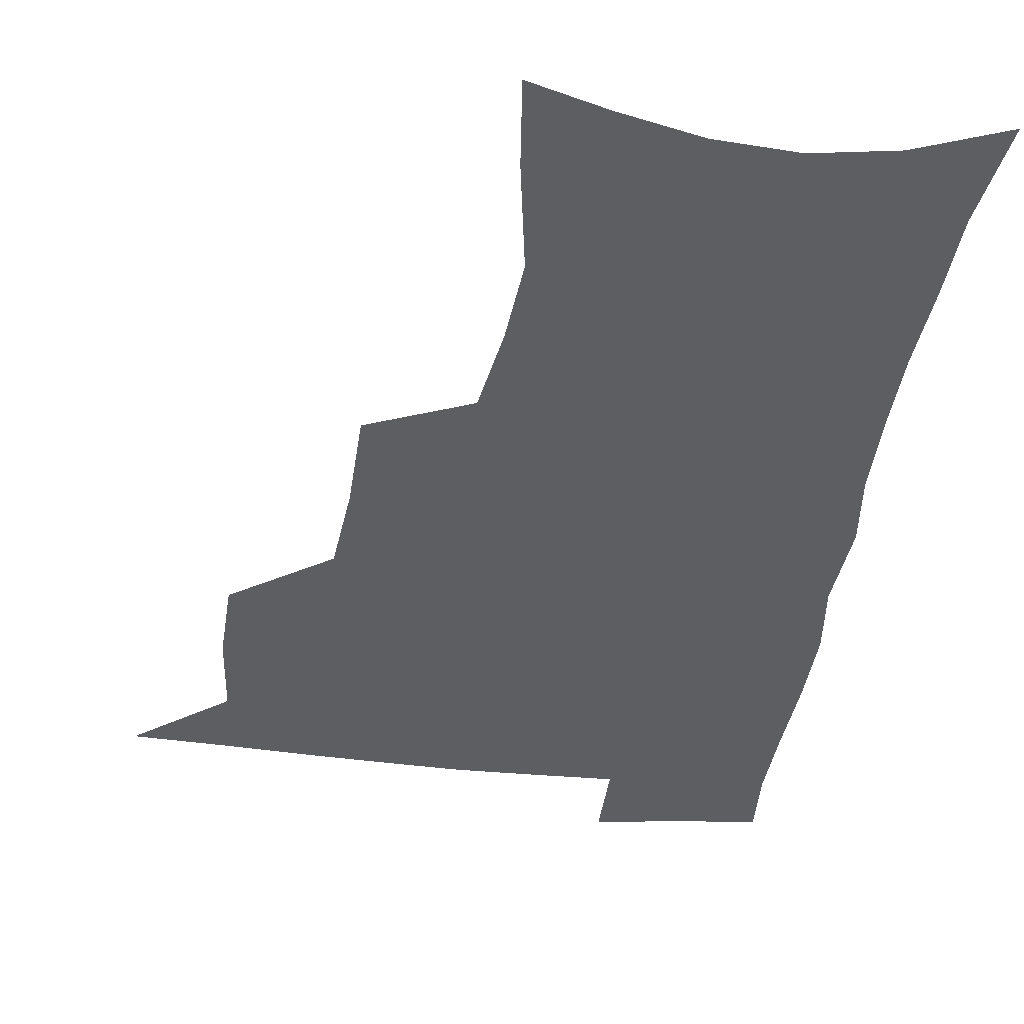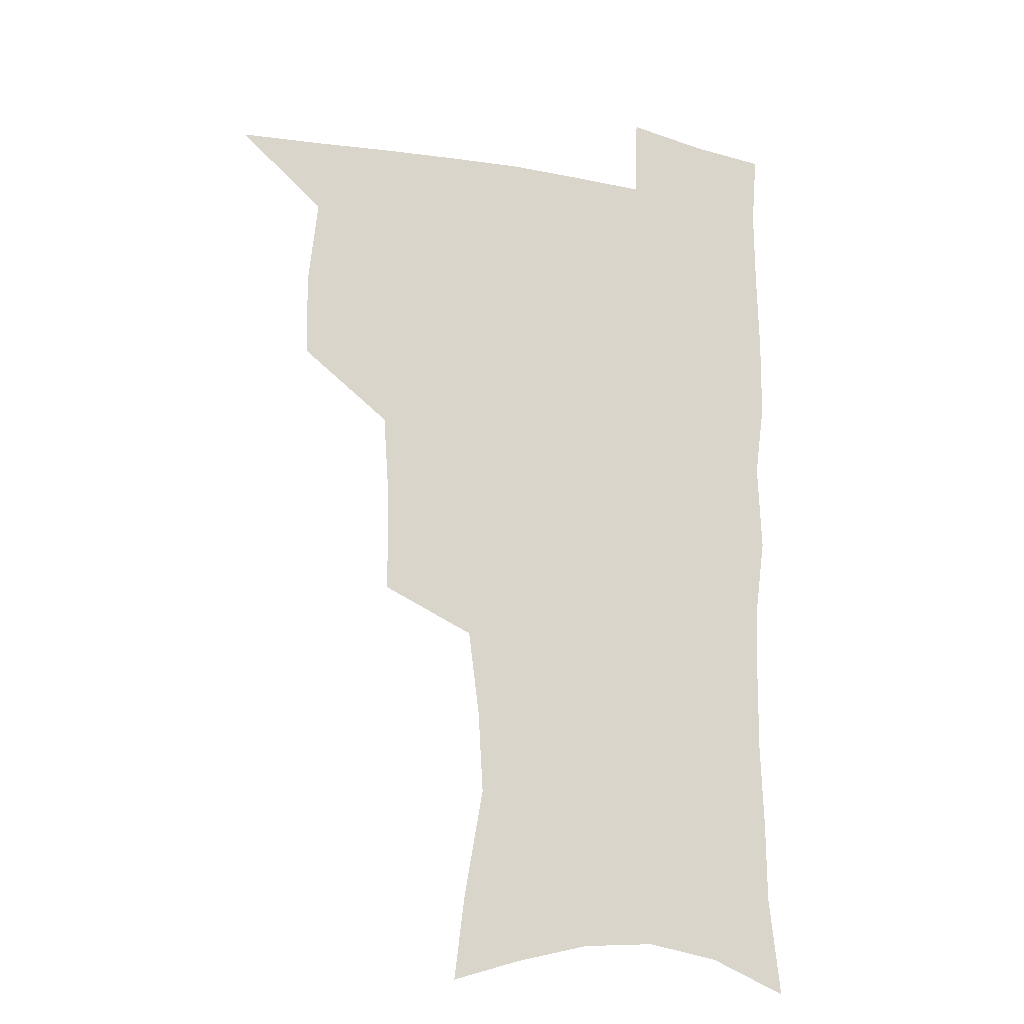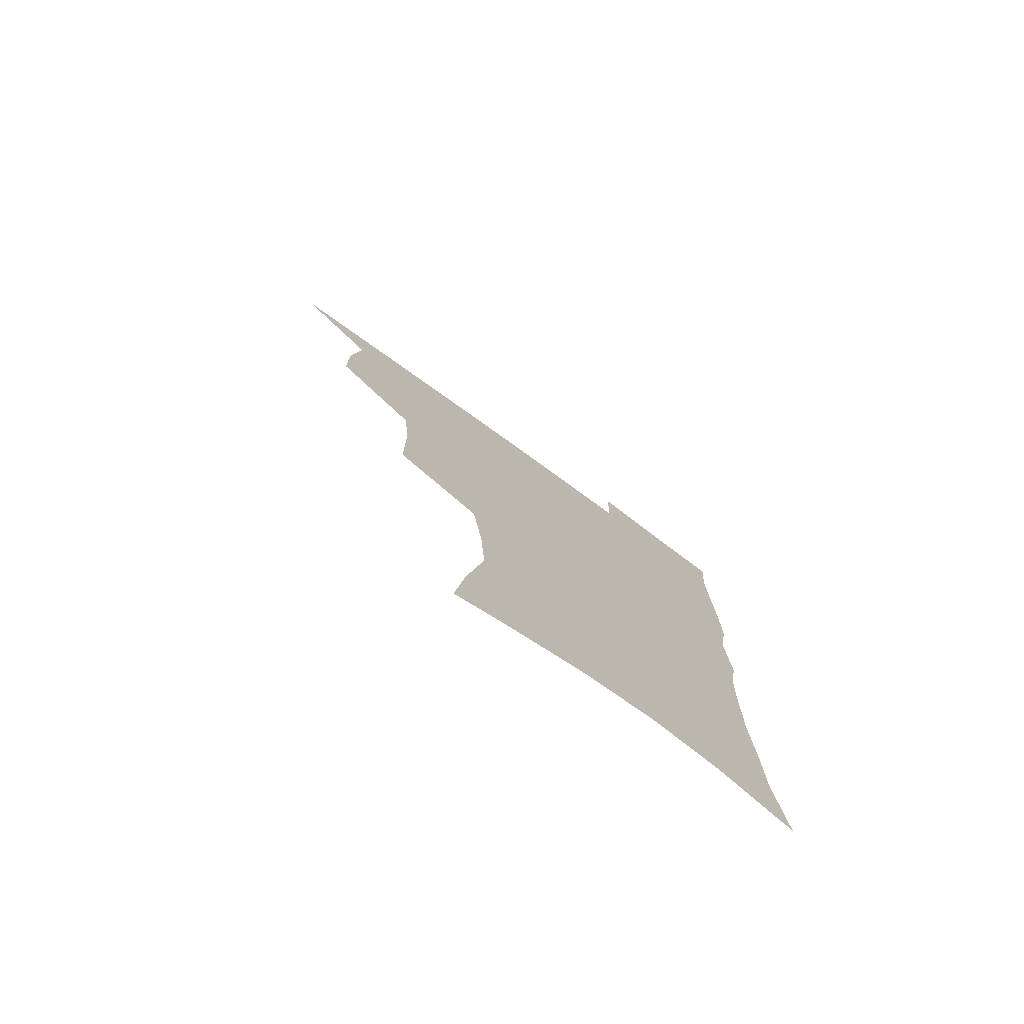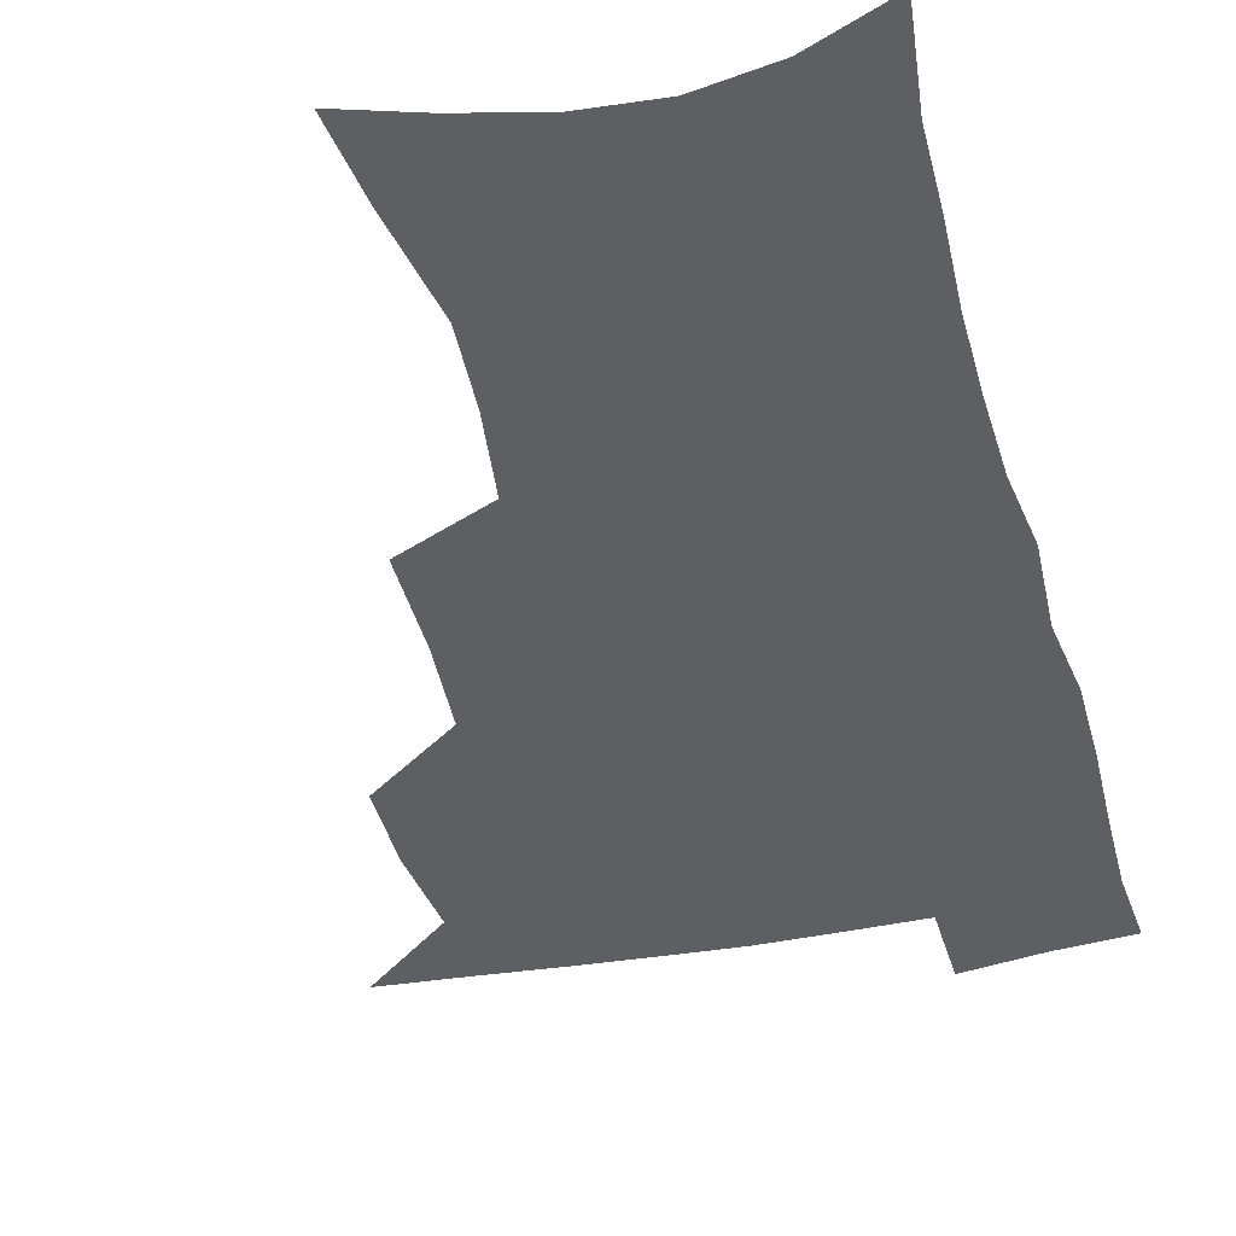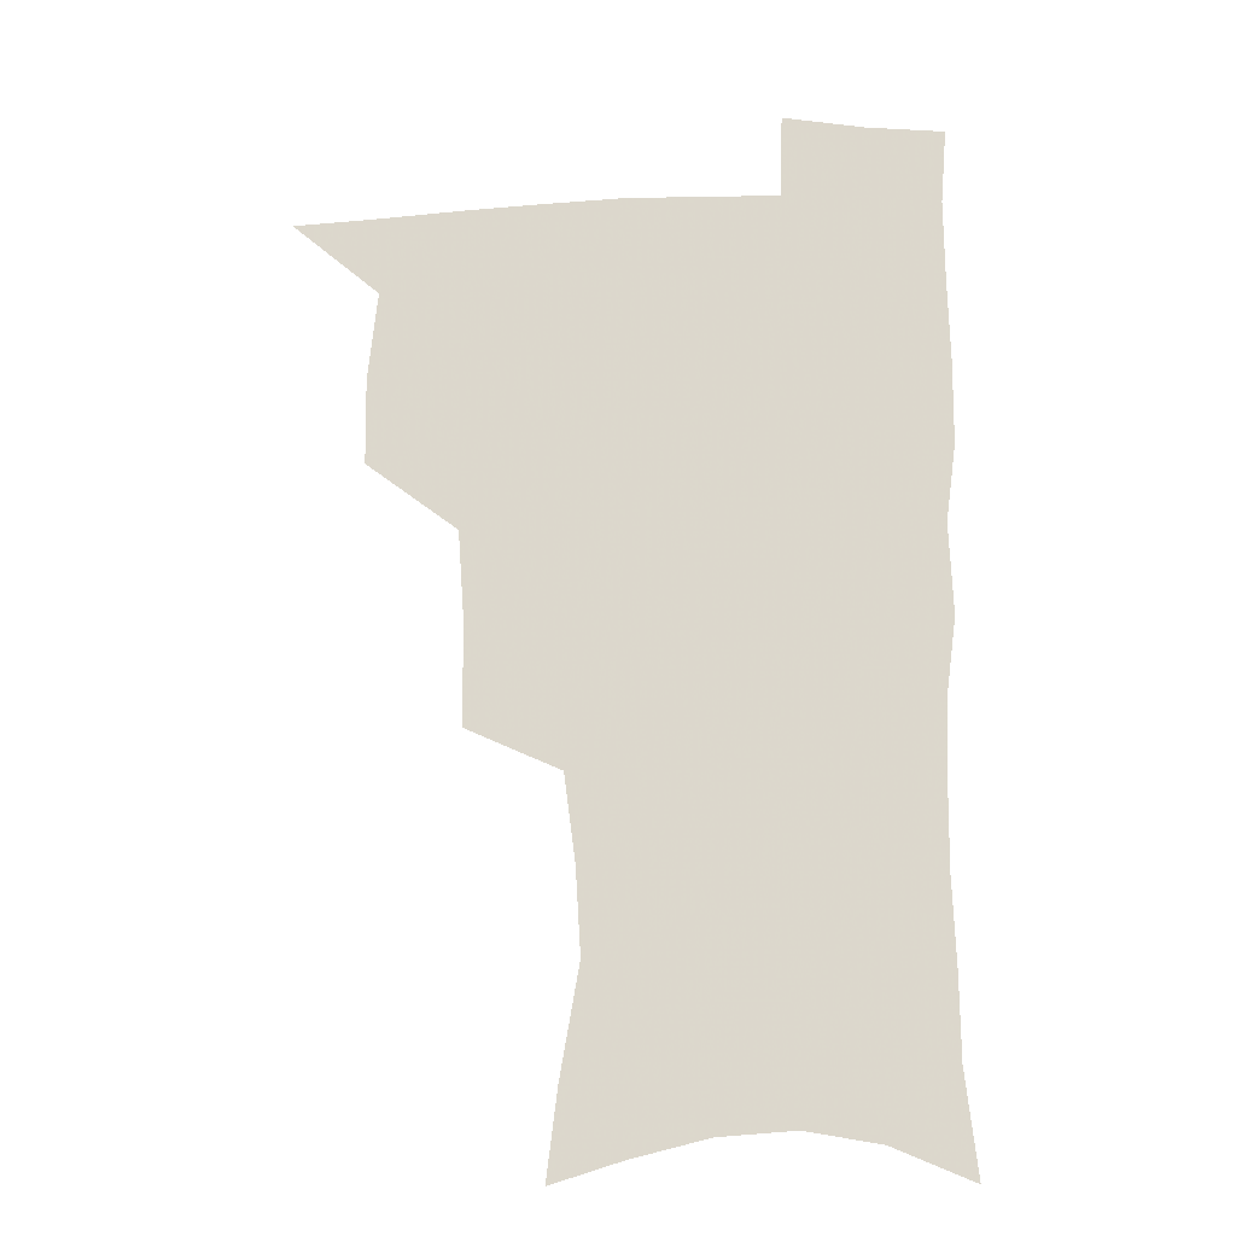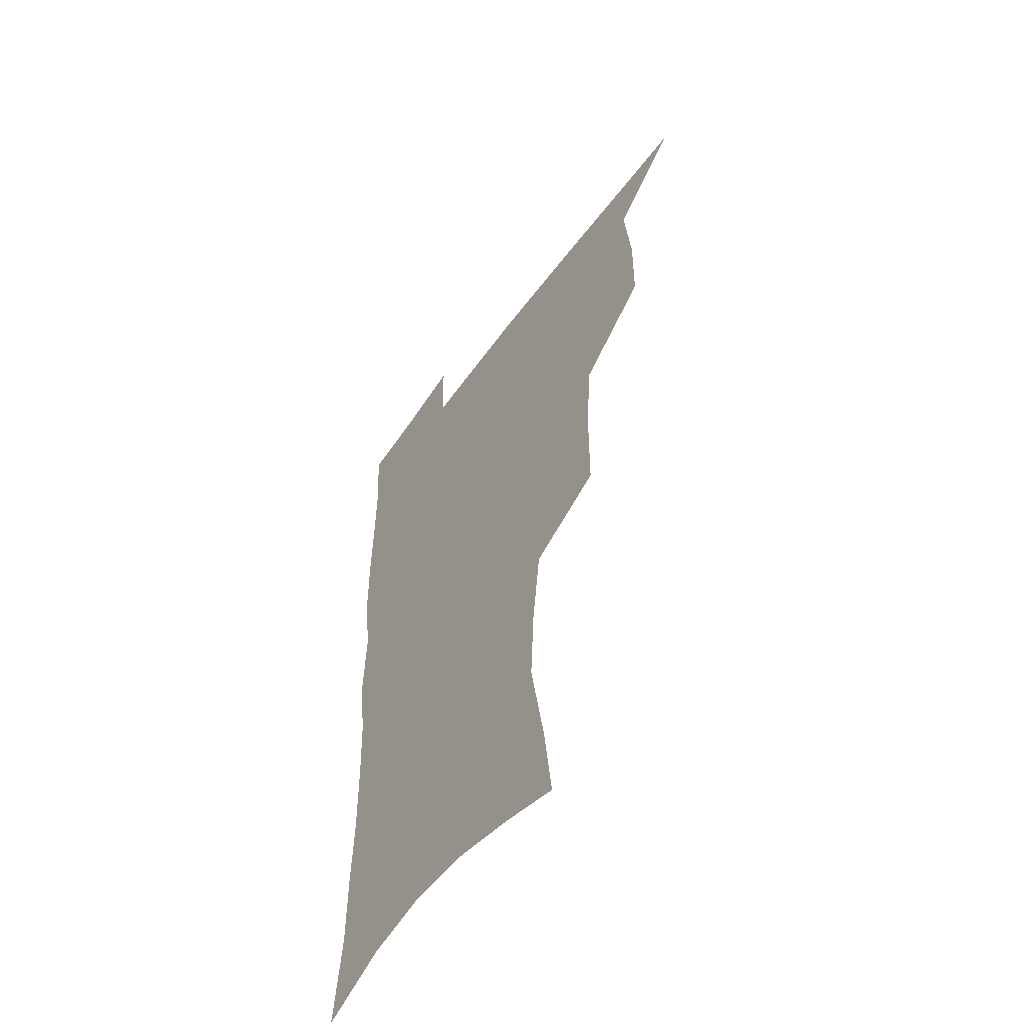
<metadata>
{"format":"obj","ext":"obj","renderer":"f3d","projection":"perspective","resolution":1024,"background":"white","views":[{"elev":-37.3,"azim":-7.8,"up":"+Z"},{"elev":-19.1,"azim":-19.8,"up":"+Y"},{"elev":-78.0,"azim":-35.9,"up":"+Y"},{"elev":-40.5,"azim":14.2,"up":"+Z"},{"elev":-18.6,"azim":3.9,"up":"+Y"},{"elev":-55.4,"azim":-125.0,"up":"+Y"}]}
</metadata>
<code>
v 481.3 505.4 0
v 510.9 411 0
v 510.5 443.5 0
v 513.9 477.2 0
v 514.1 507.3 0
v 547.4 313.4 0
v 547.2 351.1 0
v 544.8 385.1 0
v 544.4 418.8 0
v 547.4 452.4 0
v 546.4 480.9 0
v 544.2 509.5 0
v 577.2 160 0
v 581.1 192.3 0
v 588.2 233.6 0
v 586.4 265 0
v 582.2 297.4 0
v 579.8 332.9 0
v 577.4 363.6 0
v 576.3 395.3 0
v 577 427.2 0
v 576.8 455.6 0
v 575.3 483 0
v 573.4 511.1 0
v 603.3 168.1 0
v 612 215.1 0
v 610.8 242 0
v 609.9 275.9 0
v 607.5 307.8 0
v 605.7 339 0
v 604.2 368.7 0
v 603.7 399 0
v 604.4 429.9 0
v 604.4 457.3 0
v 603.7 484.1 0
v 602 512.5 0
v 631.3 175 0
v 634.8 218 0
v 634.6 250 0
v 633.3 281.1 0
v 631.9 312 0
v 630.9 342.2 0
v 630.5 373.5 0
v 630.4 402 0
v 630.7 430.1 0
v 631.1 458 0
v 631.4 484.5 0
v 631.2 512.1 0
v 659 177 0
v 658.5 216.1 0
v 658.3 246.6 0
v 656.7 280.8 0
v 655.8 312 0
v 655.9 340.9 0
v 655.6 371.9 0
v 656.1 400.8 0
v 656.9 428.9 0
v 657.5 456.9 0
v 658.7 484 0
v 659.8 511.4 0
v 660.6 543.3 0
v 686.4 172.1 0
v 683.4 210.3 0
v 682.4 242.6 0
v 681.5 274.6 0
v 681.1 305.7 0
v 681 336.4 0
v 682.5 365.2 0
v 684.4 393.8 0
v 684.5 424.2 0
v 685.2 453.5 0
v 686.4 482 0
v 687.7 510.3 0
v 691.1 538.1 0
v 715.7 159.6 0
v 711.5 197.6 0
v 711.4 228.1 0
v 710.3 260.3 0
v 710.6 291.1 0
v 711.8 321.5 0
v 715.5 349.8 0
v 714.3 383.8 0
v 718.1 412.7 0
v 718.4 444.2 0
v 717.7 476.2 0
v 717.5 507 0
v 719.8 535.3 0
f 4 5 1
f 8 9 2
f 2 9 3
f 9 10 3
f 3 10 4
f 10 11 4
f 4 11 5
f 11 12 5
f 17 18 6
f 6 18 7
f 18 19 7
f 7 19 8
f 19 20 8
f 8 20 9
f 20 21 9
f 9 21 10
f 21 22 10
f 10 22 11
f 22 23 11
f 11 23 12
f 23 24 12
f 13 25 14
f 25 26 14
f 14 26 15
f 26 27 15
f 15 27 16
f 27 28 16
f 16 28 17
f 28 29 17
f 17 29 18
f 29 30 18
f 18 30 19
f 30 31 19
f 19 31 20
f 31 32 20
f 20 32 21
f 32 33 21
f 21 33 22
f 33 34 22
f 22 34 23
f 34 35 23
f 23 35 24
f 35 36 24
f 25 37 26
f 37 38 26
f 26 38 27
f 38 39 27
f 27 39 28
f 39 40 28
f 28 40 29
f 40 41 29
f 29 41 30
f 41 42 30
f 30 42 31
f 42 43 31
f 31 43 32
f 43 44 32
f 32 44 33
f 44 45 33
f 33 45 34
f 45 46 34
f 34 46 35
f 46 47 35
f 35 47 36
f 47 48 36
f 37 49 38
f 49 50 38
f 38 50 39
f 50 51 39
f 39 51 40
f 51 52 40
f 40 52 41
f 52 53 41
f 41 53 42
f 53 54 42
f 42 54 43
f 54 55 43
f 43 55 44
f 55 56 44
f 44 56 45
f 56 57 45
f 45 57 46
f 57 58 46
f 46 58 47
f 58 59 47
f 47 59 48
f 59 60 48
f 49 62 50
f 62 63 50
f 50 63 51
f 63 64 51
f 51 64 52
f 64 65 52
f 52 65 53
f 65 66 53
f 53 66 54
f 66 67 54
f 54 67 55
f 67 68 55
f 55 68 56
f 68 69 56
f 56 69 57
f 69 70 57
f 57 70 58
f 70 71 58
f 58 71 59
f 71 72 59
f 59 72 60
f 72 73 60
f 60 73 61
f 73 74 61
f 62 75 63
f 75 76 63
f 63 76 64
f 76 77 64
f 64 77 65
f 77 78 65
f 65 78 66
f 78 79 66
f 66 79 67
f 79 80 67
f 67 80 68
f 80 81 68
f 68 81 69
f 81 82 69
f 69 82 70
f 82 83 70
f 70 83 71
f 83 84 71
f 71 84 72
f 84 85 72
f 72 85 73
f 85 86 73
f 73 86 74
f 86 87 74

</code>
